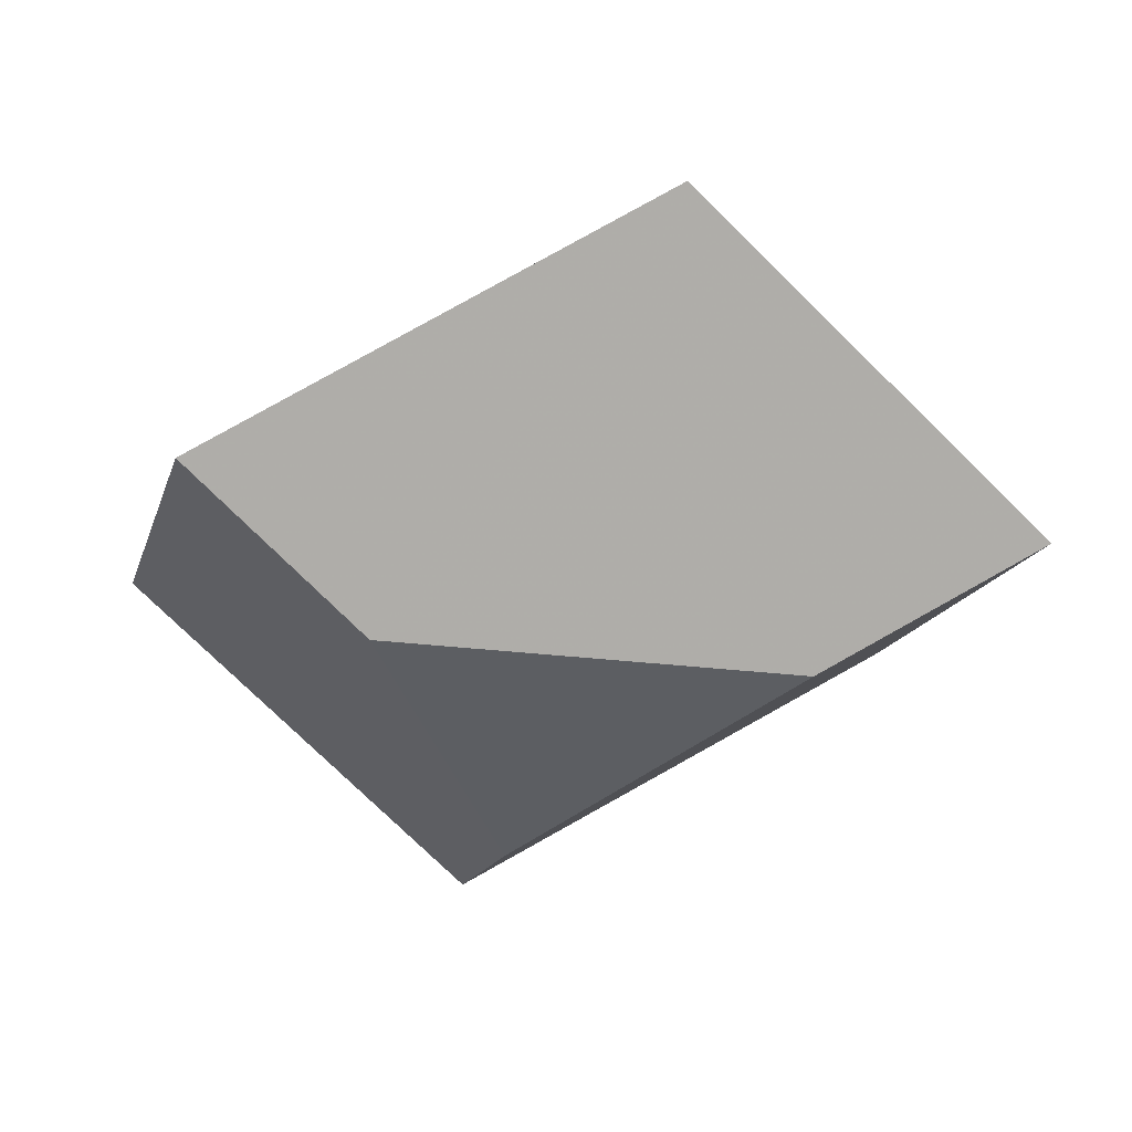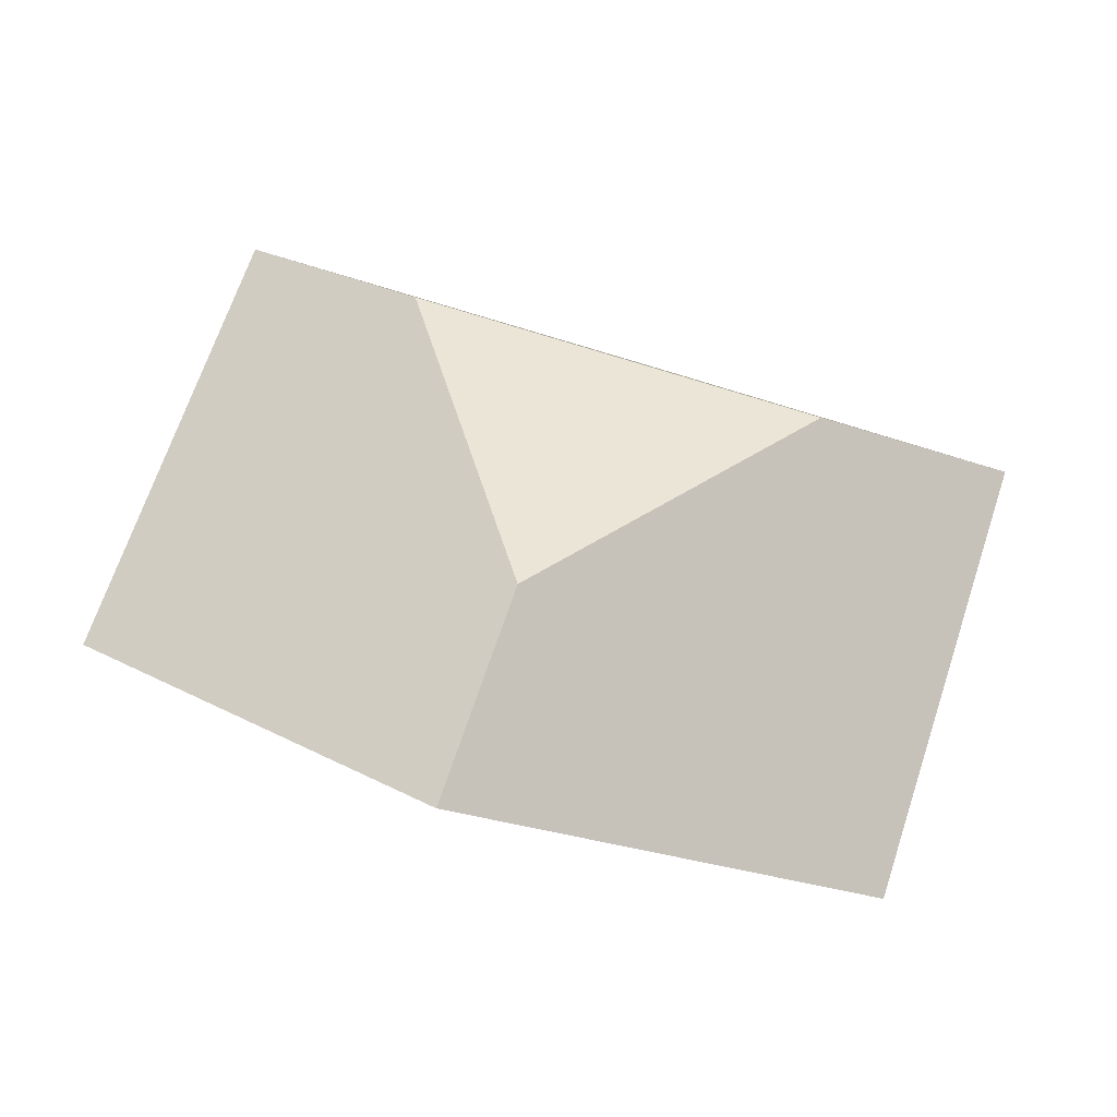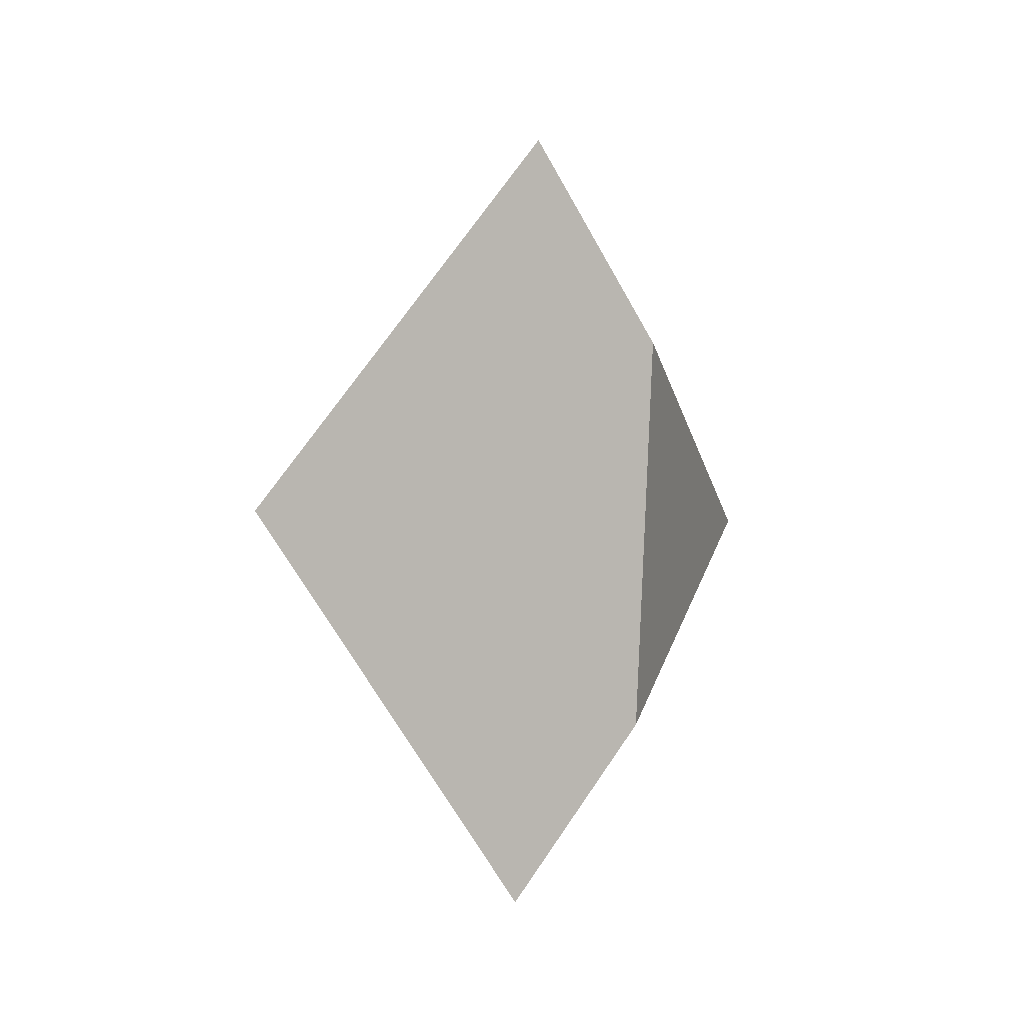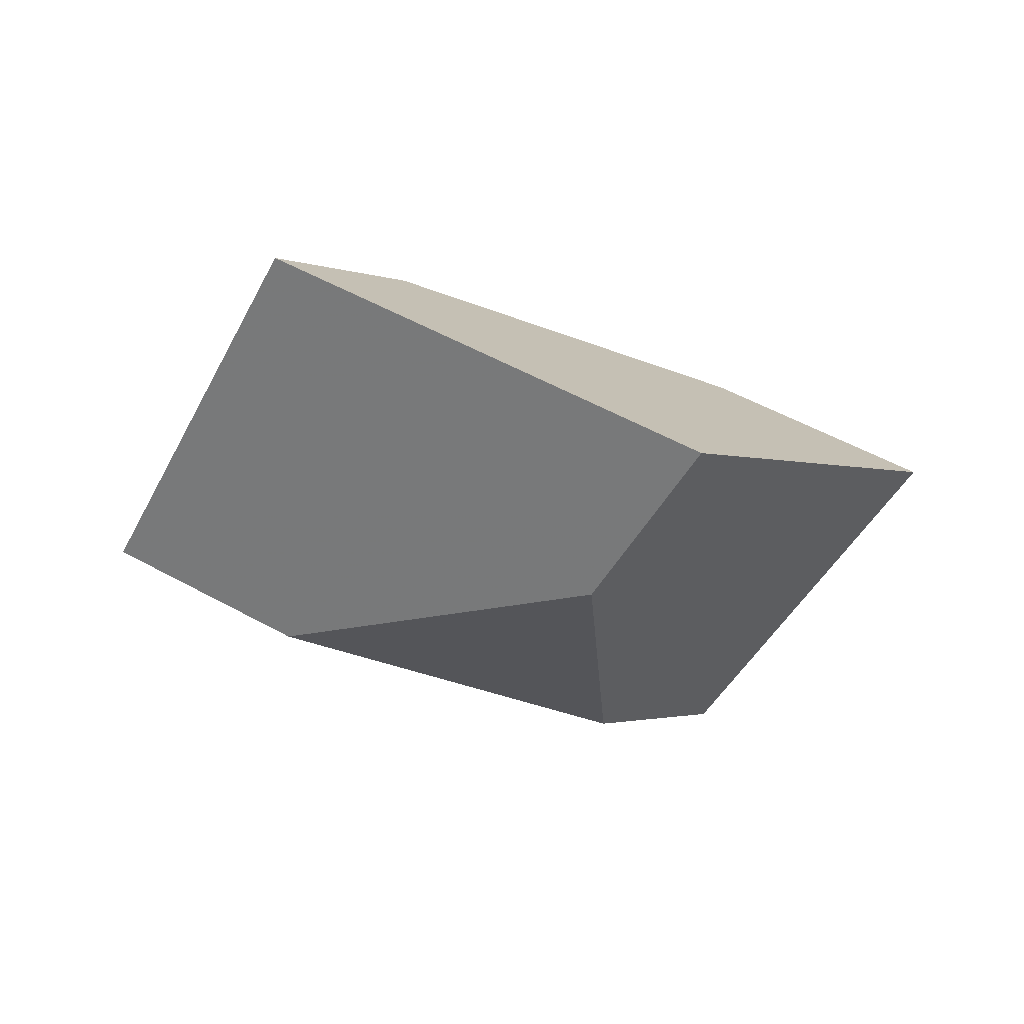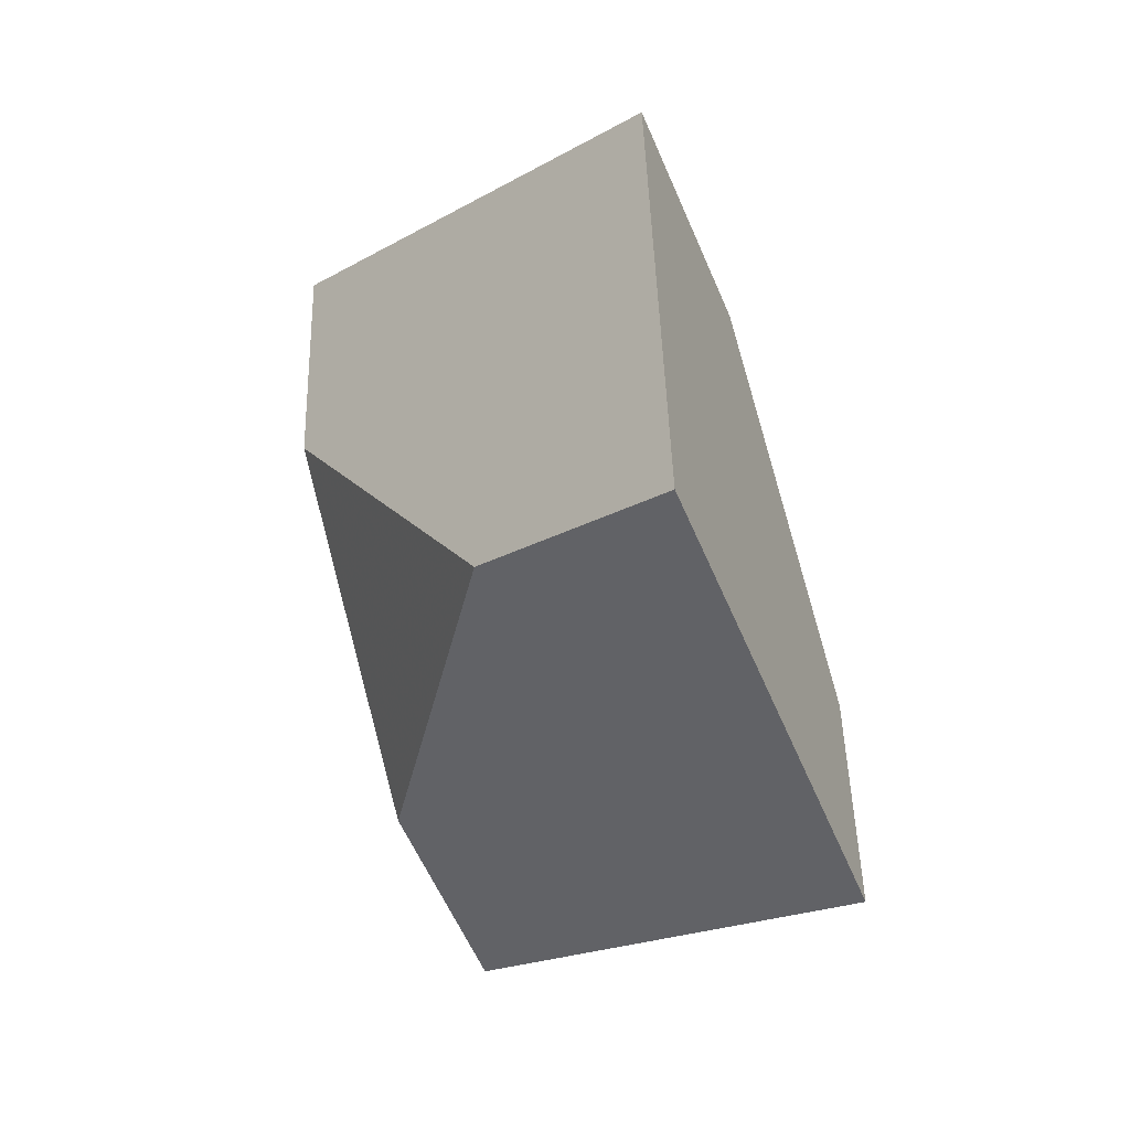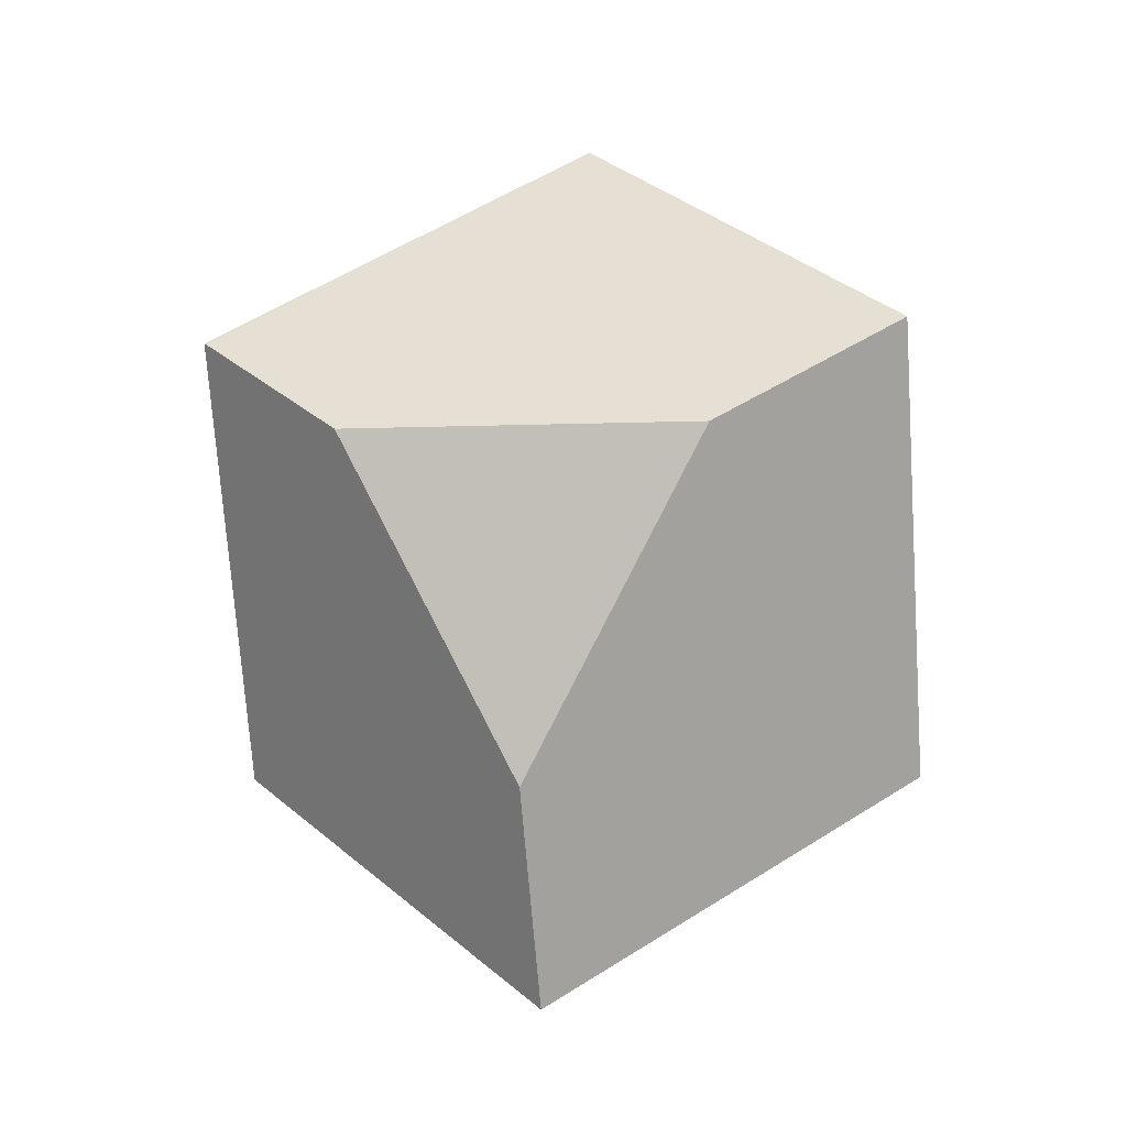
<metadata>
{"format":"obj","ext":"obj","renderer":"f3d","projection":"perspective","resolution":1024,"background":"white","views":[{"elev":43.5,"azim":-170.1,"up":"+Z"},{"elev":-53.4,"azim":-179.4,"up":"+Z"},{"elev":-16.2,"azim":119.0,"up":"+Z"},{"elev":-37.3,"azim":-158.8,"up":"+Y"},{"elev":7.3,"azim":-103.3,"up":"+Z"},{"elev":79.2,"azim":-72.6,"up":"+Y"}]}
</metadata>
<code>
v -0.3006 0.144 -0.04041
v -0.3663 0.1279 -0.05442
v -0.3938 0.1331 -0.07845
v -0.327 0.1763 -0.1047
v -0.2692 0.1641 -0.05239
v -0.3853 0.1896 -0.02842
v -0.3381 0.1928 -0.07552
v -0.4181 0.1693 -0.01461
v -0.3478 0.1406 0.005536
v -0.3598 0.1584 0.03673
v -0.2932 0.1992 0.009467
v -0.3214 0.2051 -0.01638
f 1 2 3
f 1 3 4
f 1 4 5
f 6 7 4
f 6 4 3
f 6 3 8
f 2 9 10
f 2 10 8
f 2 8 3
f 10 11 12
f 10 12 6
f 10 6 8
f 11 10 9
f 11 9 1
f 11 1 5
f 7 12 11
f 7 11 5
f 7 5 4
f 7 6 12
f 2 1 9

</code>
